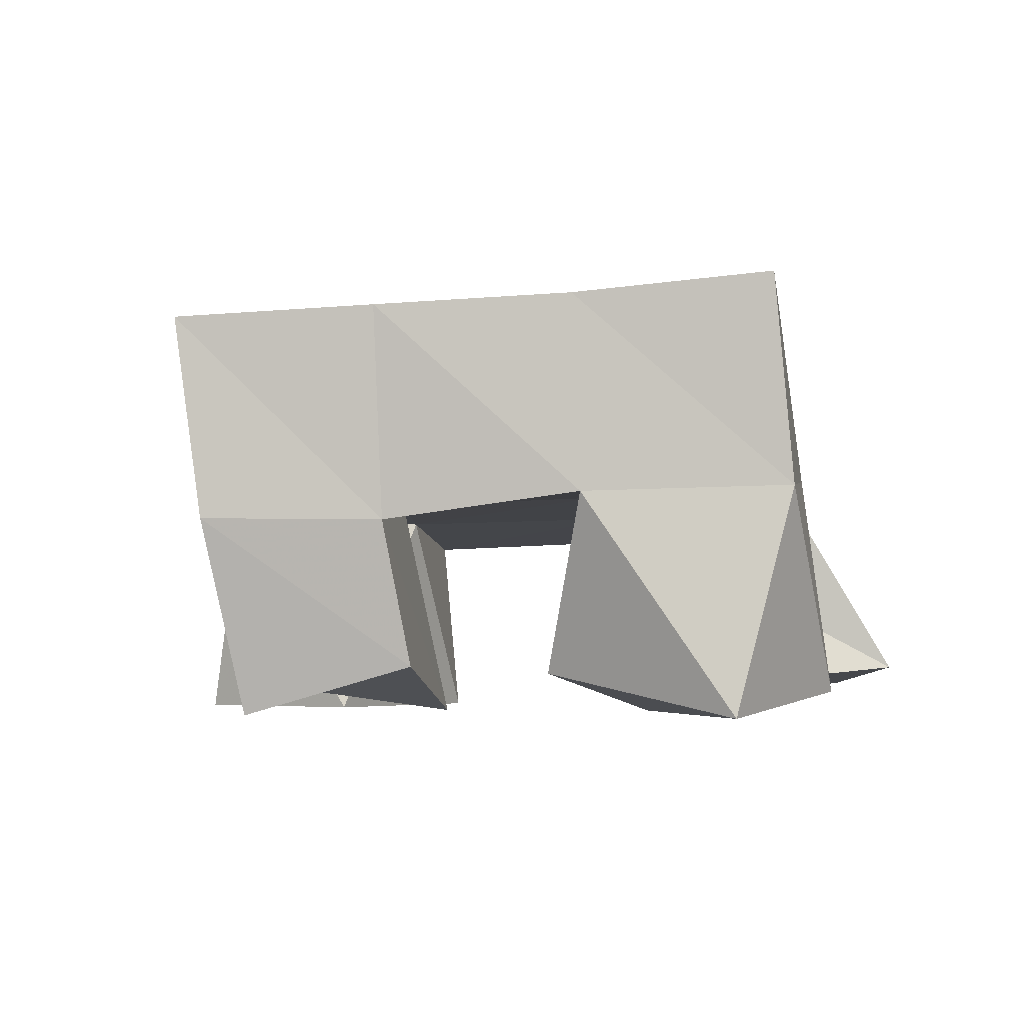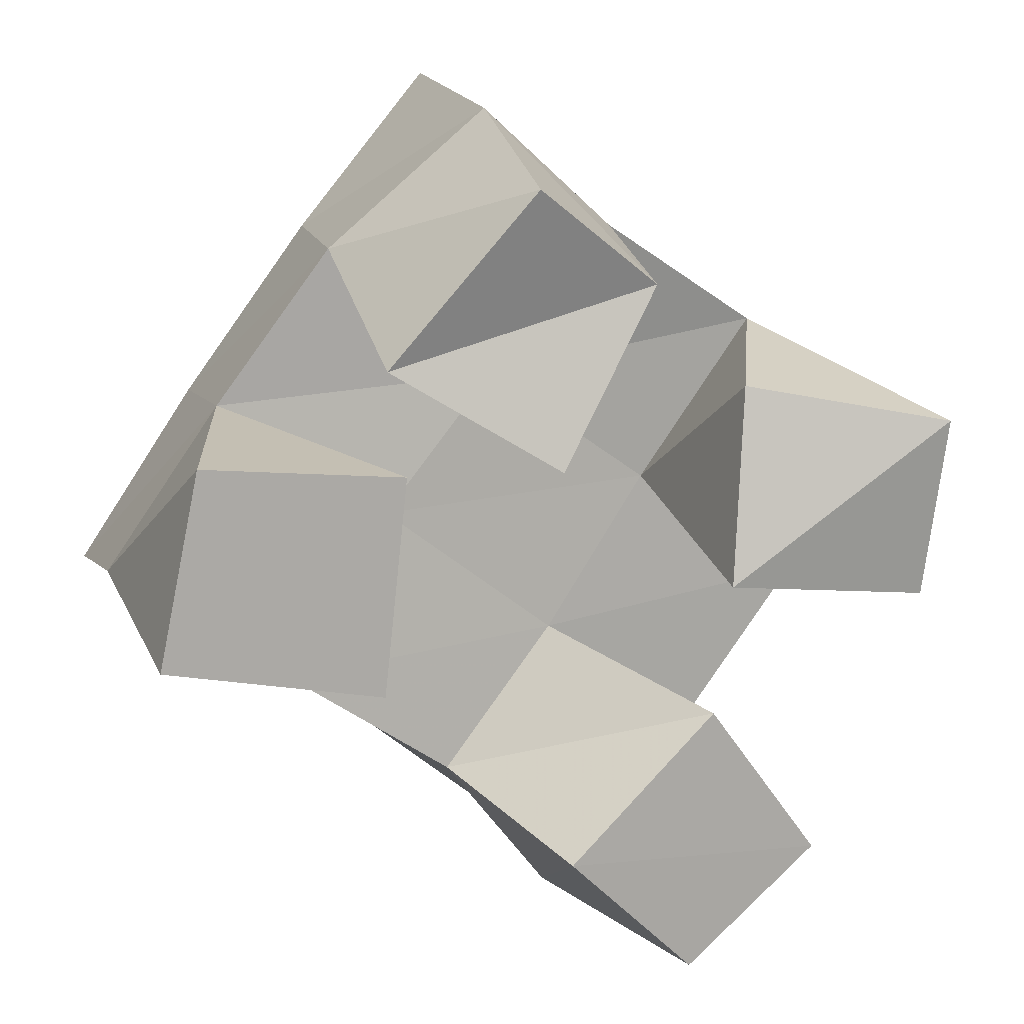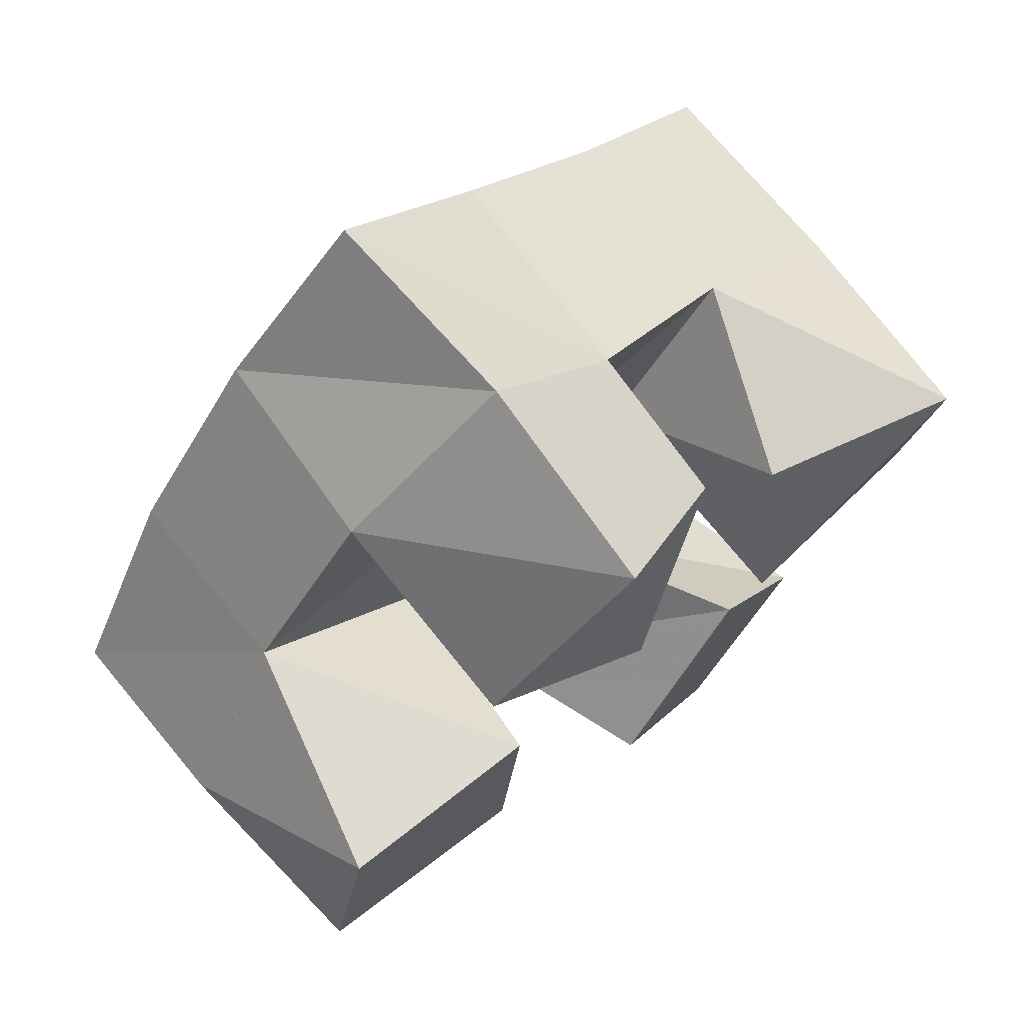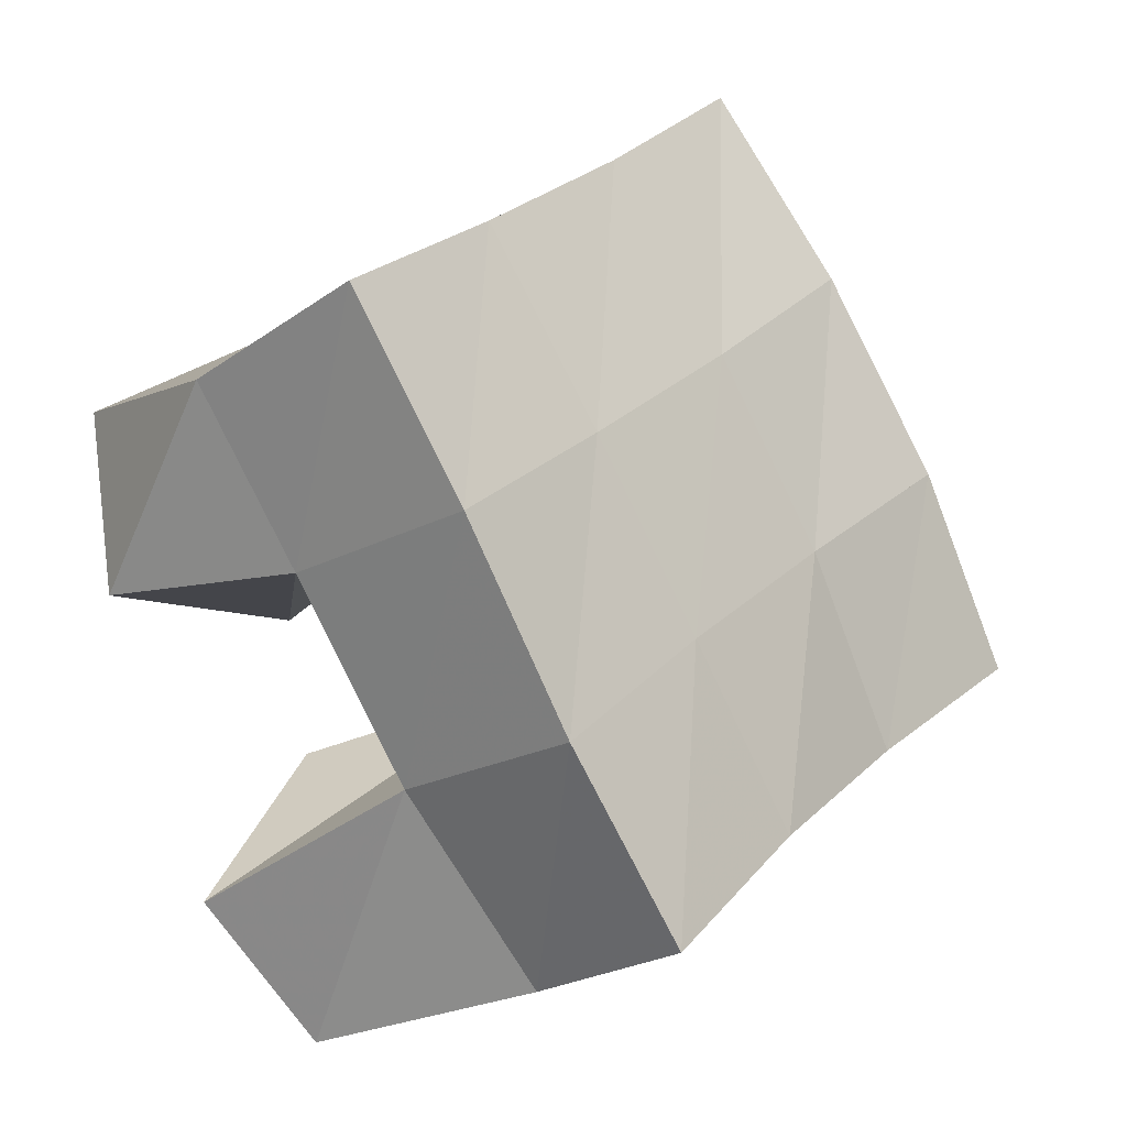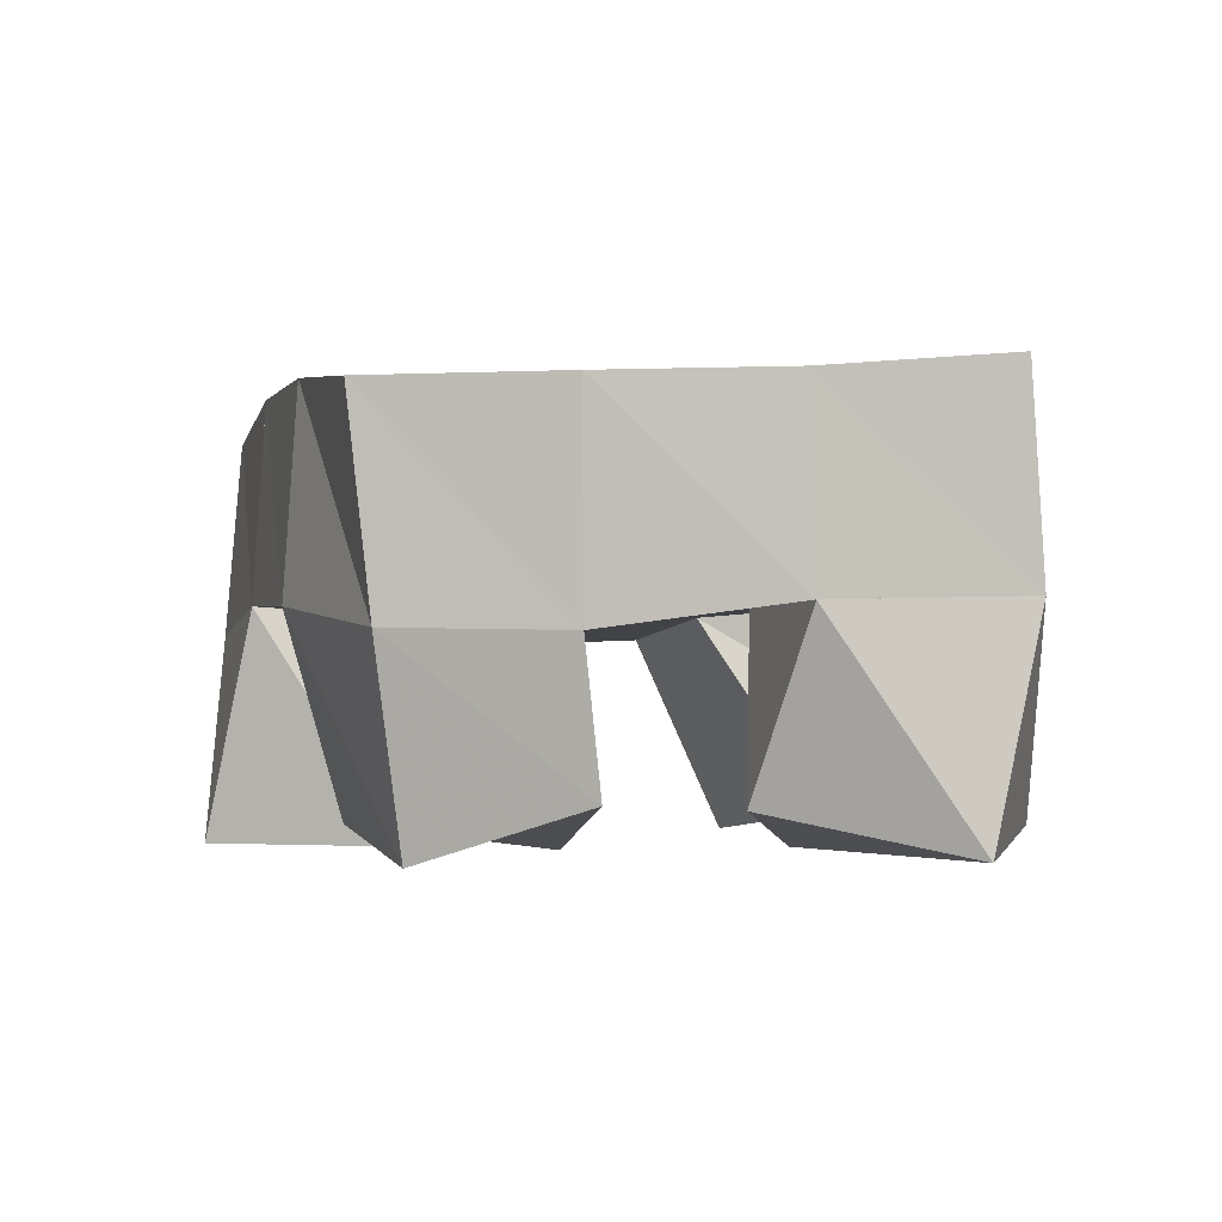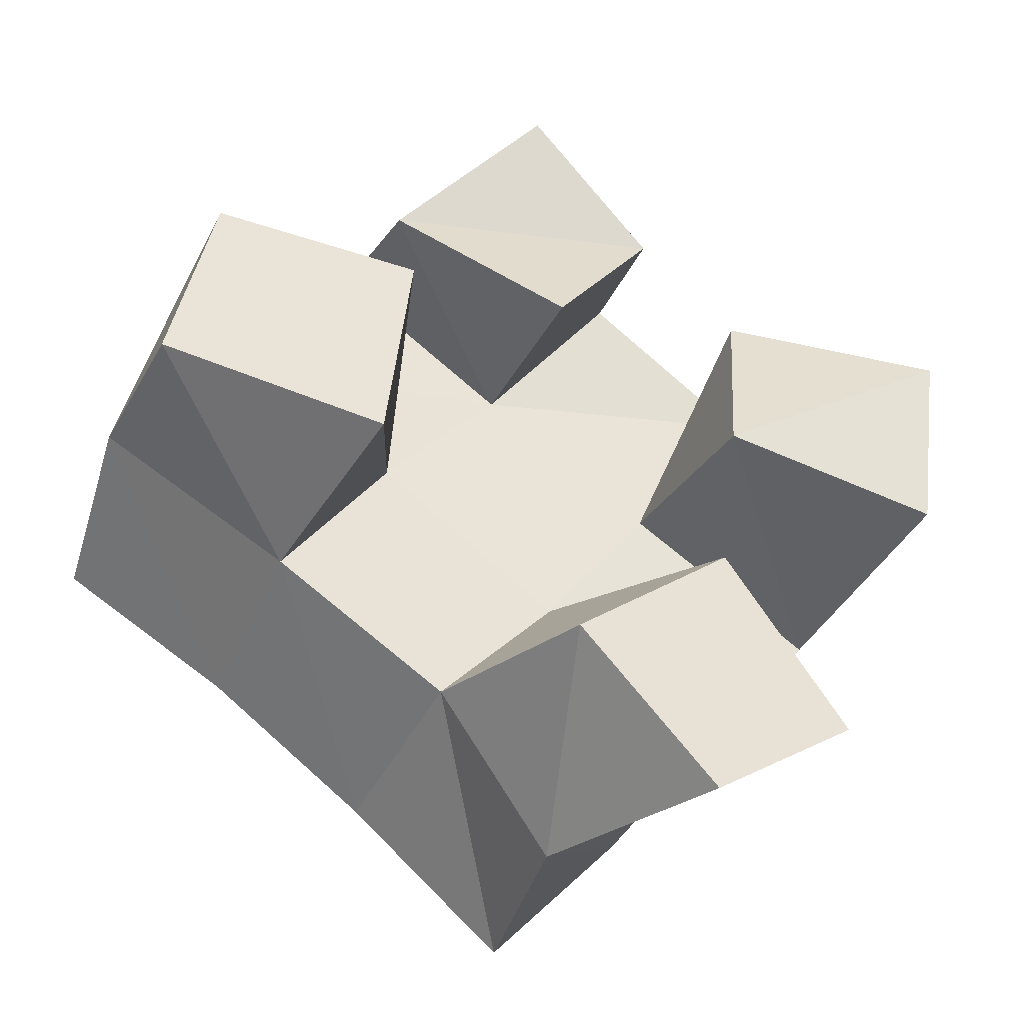
<metadata>
{"format":"obj","ext":"obj","renderer":"f3d","projection":"perspective","resolution":1024,"background":"white","views":[{"elev":-3.3,"azim":41.8,"up":"+Y"},{"elev":13.4,"azim":-17.0,"up":"+Z"},{"elev":70.0,"azim":-39.4,"up":"+Z"},{"elev":-19.5,"azim":138.7,"up":"+Z"},{"elev":-1.5,"azim":21.8,"up":"+Y"},{"elev":-40.5,"azim":-17.2,"up":"+Z"}]}
</metadata>
<code>
v 1.89 0.106 0.6428
v 1.866 0.1552 0.6505
v 1.926 0.1111 0.6693
v 1.906 0.1575 0.6891
v 1.857 0.1 0.6759
v 1.838 0.1484 0.6872
v 1.896 0.1063 0.7097
v 1.867 0.1531 0.7219
v 1.854 0.1 0.7752
v 1.852 0.1543 0.79
v 1.881 0.1121 0.8173
v 1.881 0.1482 0.8276
v 1.813 0.1064 0.8005
v 1.81 0.1538 0.8236
v 1.848 0.1 0.8422
v 1.848 0.1484 0.8576
v 1.81 0.1 0.7238
v 1.796 0.1464 0.7158
v 1.815 0.1 0.7767
v 1.823 0.1517 0.7559
v 1.757 0.1 0.7343
v 1.752 0.1492 0.7468
v 1.767 0.1 0.7816
v 1.781 0.1551 0.7854
v 1.951 0.1057 0.7366
v 1.938 0.1598 0.7306
v 1.955 0.1 0.782
v 1.963 0.1559 0.7696
v 1.897 0.1 0.7437
v 1.894 0.1562 0.7601
v 1.904 0.1103 0.7916
v 1.922 0.1547 0.801
v 1.868 0.2031 0.6519
v 1.901 0.2055 0.6906
v 1.83 0.199 0.6836
v 1.862 0.2028 0.7219
v 1.792 0.1947 0.711
v 1.821 0.2013 0.752
v 1.752 0.197 0.7388
v 1.782 0.2032 0.7809
v 1.932 0.2082 0.7329
v 1.892 0.2043 0.7618
v 1.852 0.203 0.7923
v 1.814 0.2026 0.8237
v 1.961 0.2072 0.775
v 1.921 0.2028 0.8033
v 1.883 0.2005 0.8324
v 1.845 0.1977 0.8636
f 1 2 4
f 3 1 4
f 2 6 8
f 4 2 8
f 6 5 7
f 8 6 7
f 5 1 3
f 7 5 3
f 8 7 3
f 4 8 3
f 2 1 5
f 6 2 5
f 9 10 12
f 11 9 12
f 10 14 16
f 12 10 16
f 14 13 15
f 16 14 15
f 13 9 11
f 15 13 11
f 16 15 11
f 12 16 11
f 10 9 13
f 14 10 13
f 17 18 20
f 19 17 20
f 18 22 24
f 20 18 24
f 22 21 23
f 24 22 23
f 21 17 19
f 23 21 19
f 24 23 19
f 20 24 19
f 18 17 21
f 22 18 21
f 25 26 28
f 27 25 28
f 26 30 32
f 28 26 32
f 30 29 31
f 32 30 31
f 29 25 27
f 31 29 27
f 32 31 27
f 28 32 27
f 26 25 29
f 30 26 29
f 2 33 34
f 4 2 34
f 33 35 36
f 34 33 36
f 35 6 8
f 36 35 8
f 6 2 4
f 8 6 4
f 36 8 4
f 34 36 4
f 33 2 6
f 35 33 6
f 6 35 36
f 8 6 36
f 35 37 38
f 36 35 38
f 37 18 20
f 38 37 20
f 18 6 8
f 20 18 8
f 38 20 8
f 36 38 8
f 35 6 18
f 37 35 18
f 18 37 38
f 20 18 38
f 37 39 40
f 38 37 40
f 39 22 24
f 40 39 24
f 22 18 20
f 24 22 20
f 40 24 20
f 38 40 20
f 37 18 22
f 39 37 22
f 4 34 41
f 26 4 41
f 34 36 42
f 41 34 42
f 36 8 30
f 42 36 30
f 8 4 26
f 30 8 26
f 42 30 26
f 41 42 26
f 34 4 8
f 36 34 8
f 8 36 42
f 30 8 42
f 36 38 43
f 42 36 43
f 38 20 10
f 43 38 10
f 20 8 30
f 10 20 30
f 43 10 30
f 42 43 30
f 36 8 20
f 38 36 20
f 20 38 43
f 10 20 43
f 38 40 44
f 43 38 44
f 40 24 14
f 44 40 14
f 24 20 10
f 14 24 10
f 44 14 10
f 43 44 10
f 38 20 24
f 40 38 24
f 26 41 45
f 28 26 45
f 41 42 46
f 45 41 46
f 42 30 32
f 46 42 32
f 30 26 28
f 32 30 28
f 46 32 28
f 45 46 28
f 41 26 30
f 42 41 30
f 30 42 46
f 32 30 46
f 42 43 47
f 46 42 47
f 43 10 12
f 47 43 12
f 10 30 32
f 12 10 32
f 47 12 32
f 46 47 32
f 42 30 10
f 43 42 10
f 10 43 47
f 12 10 47
f 43 44 48
f 47 43 48
f 44 14 16
f 48 44 16
f 14 10 12
f 16 14 12
f 48 16 12
f 47 48 12
f 43 10 14
f 44 43 14

</code>
